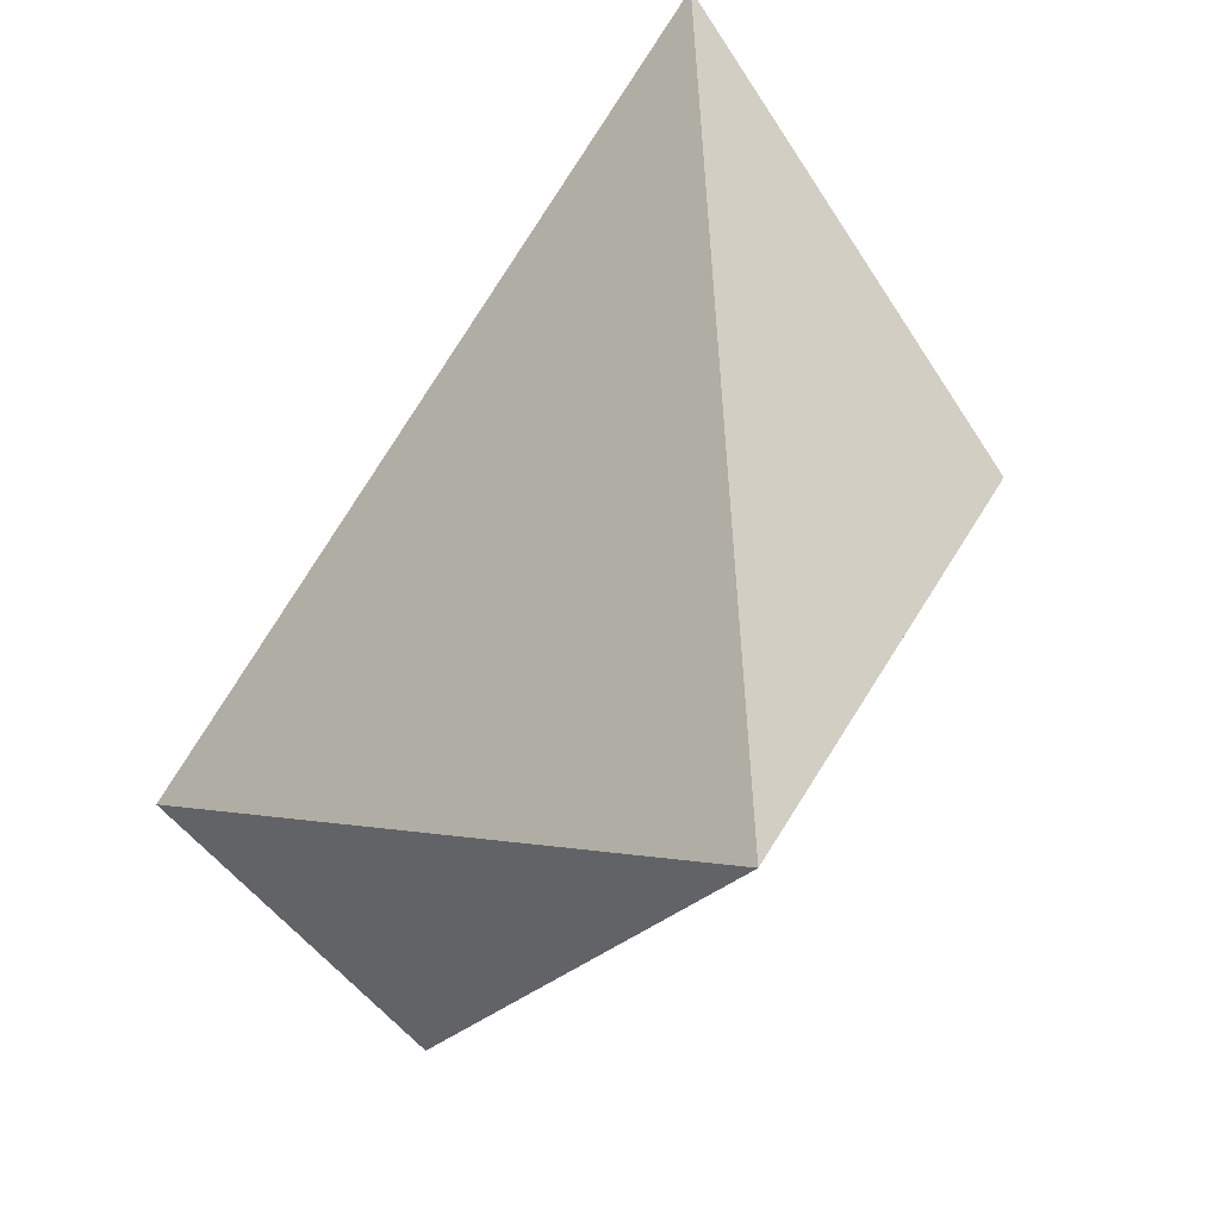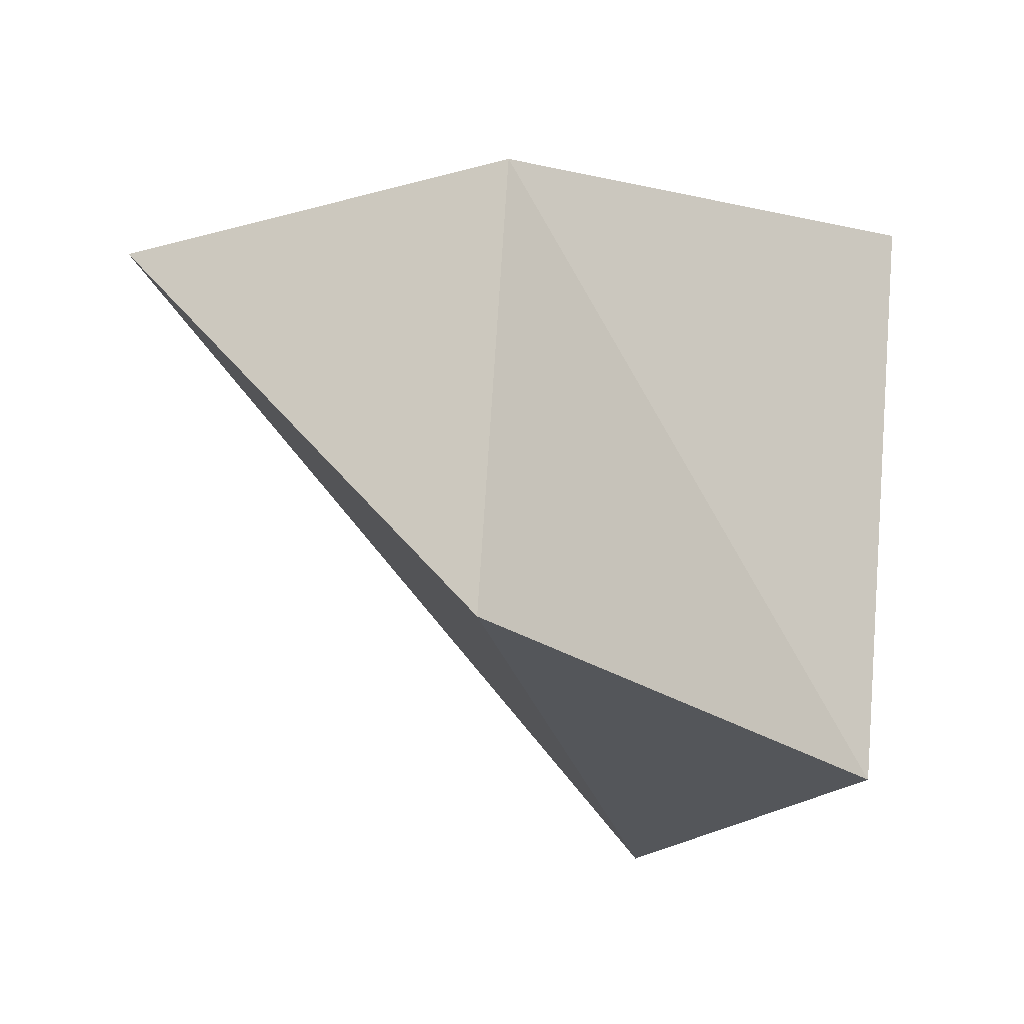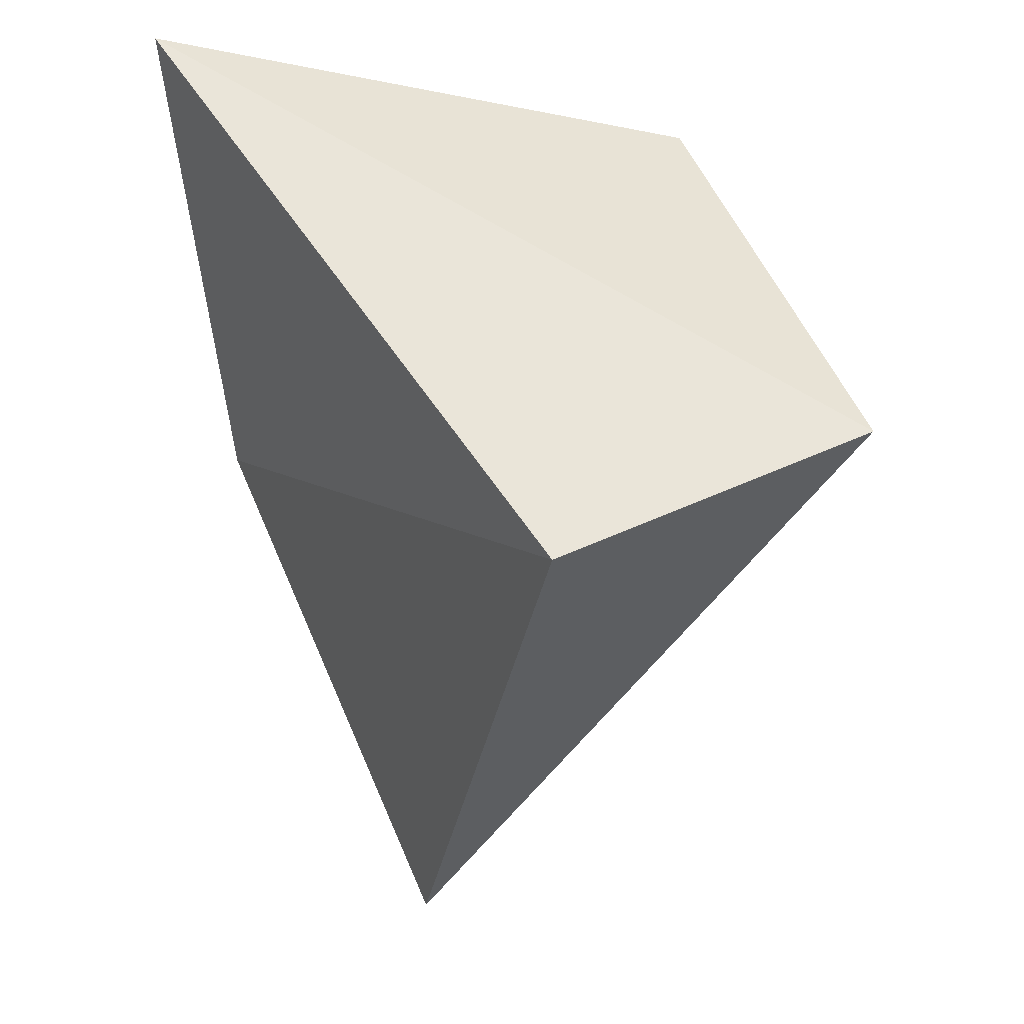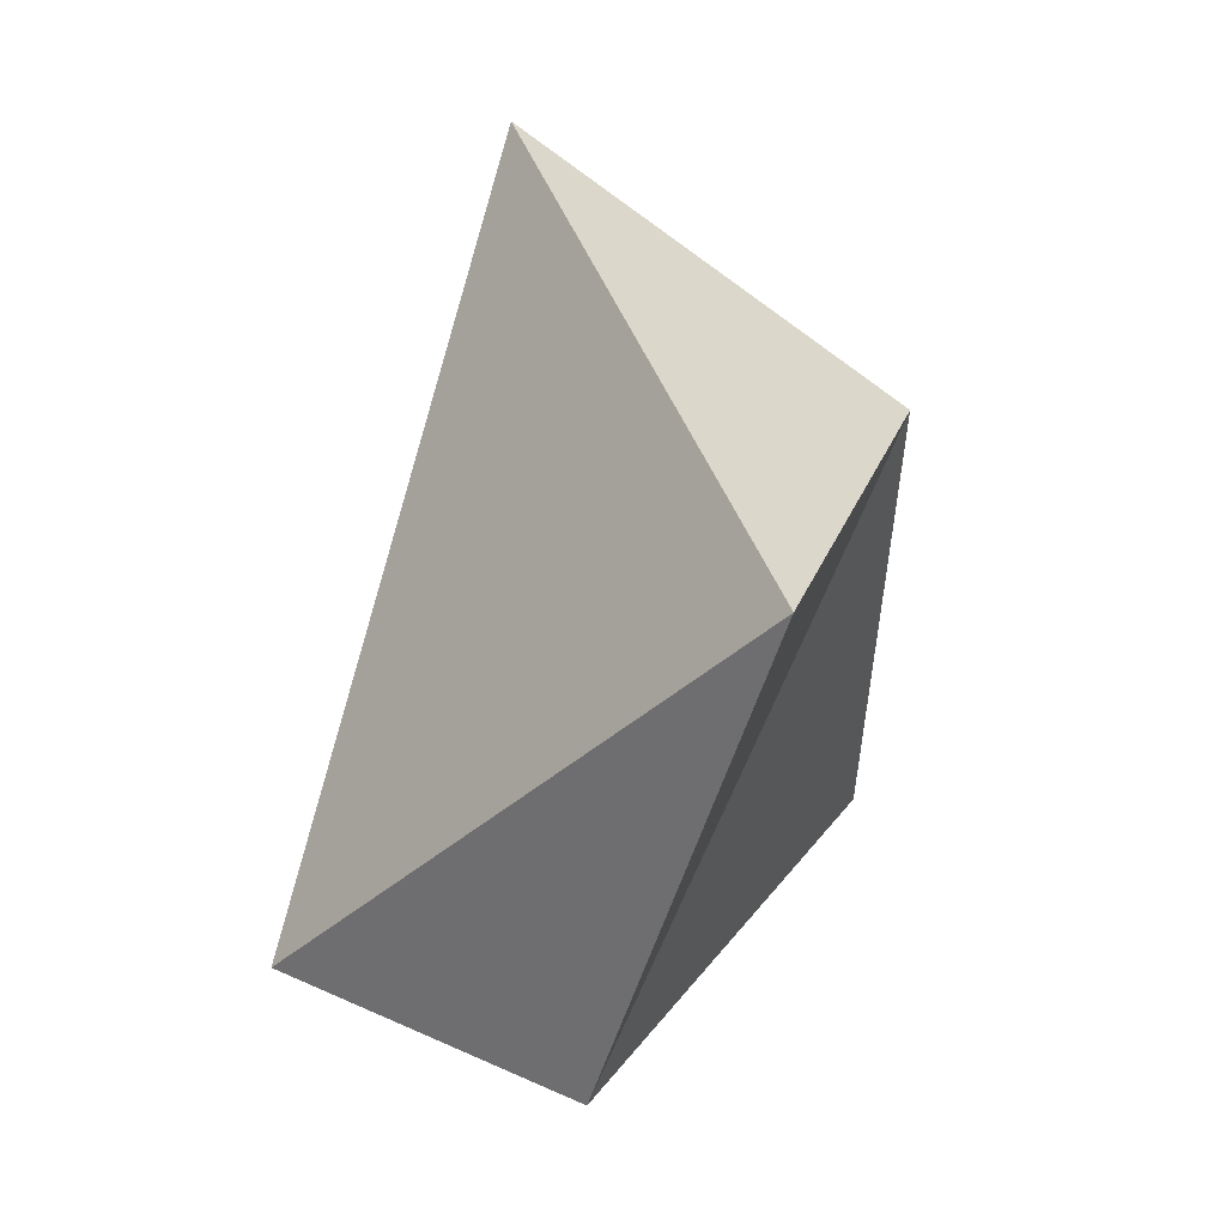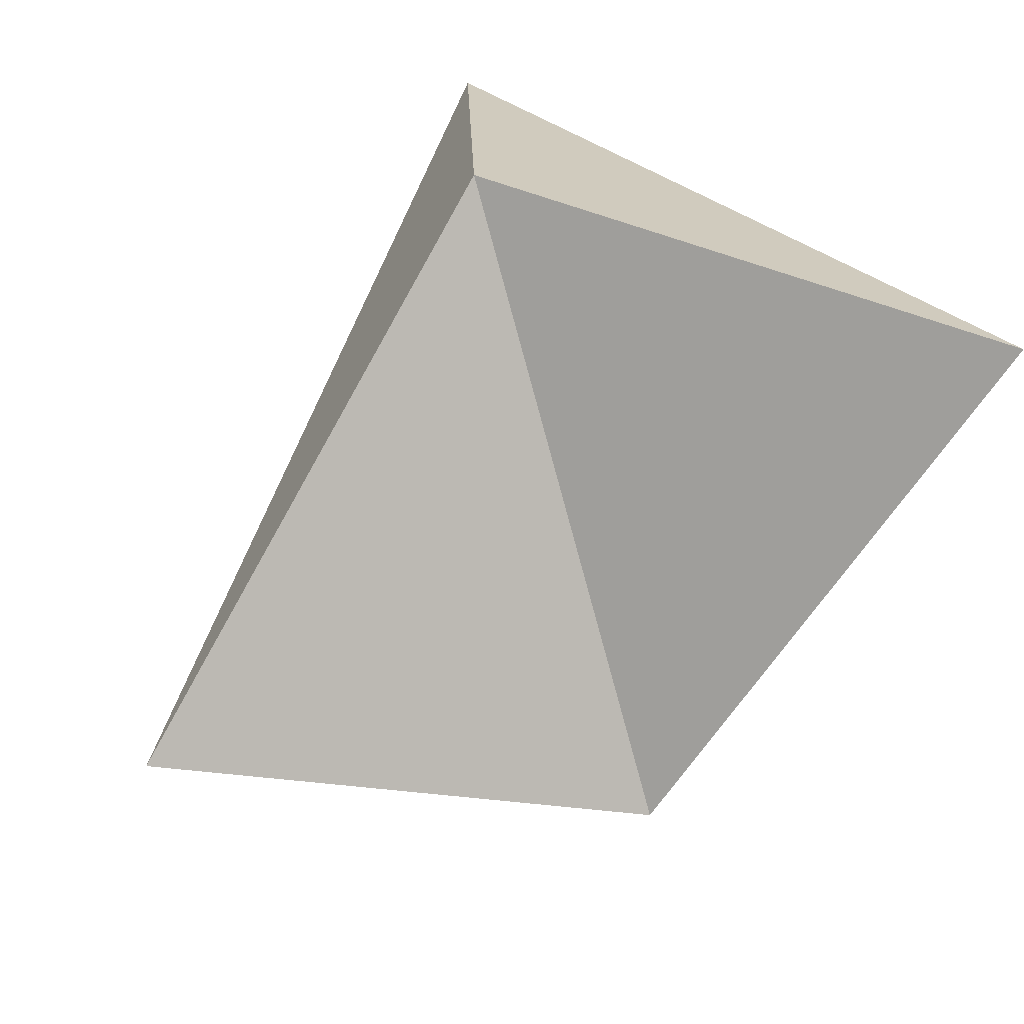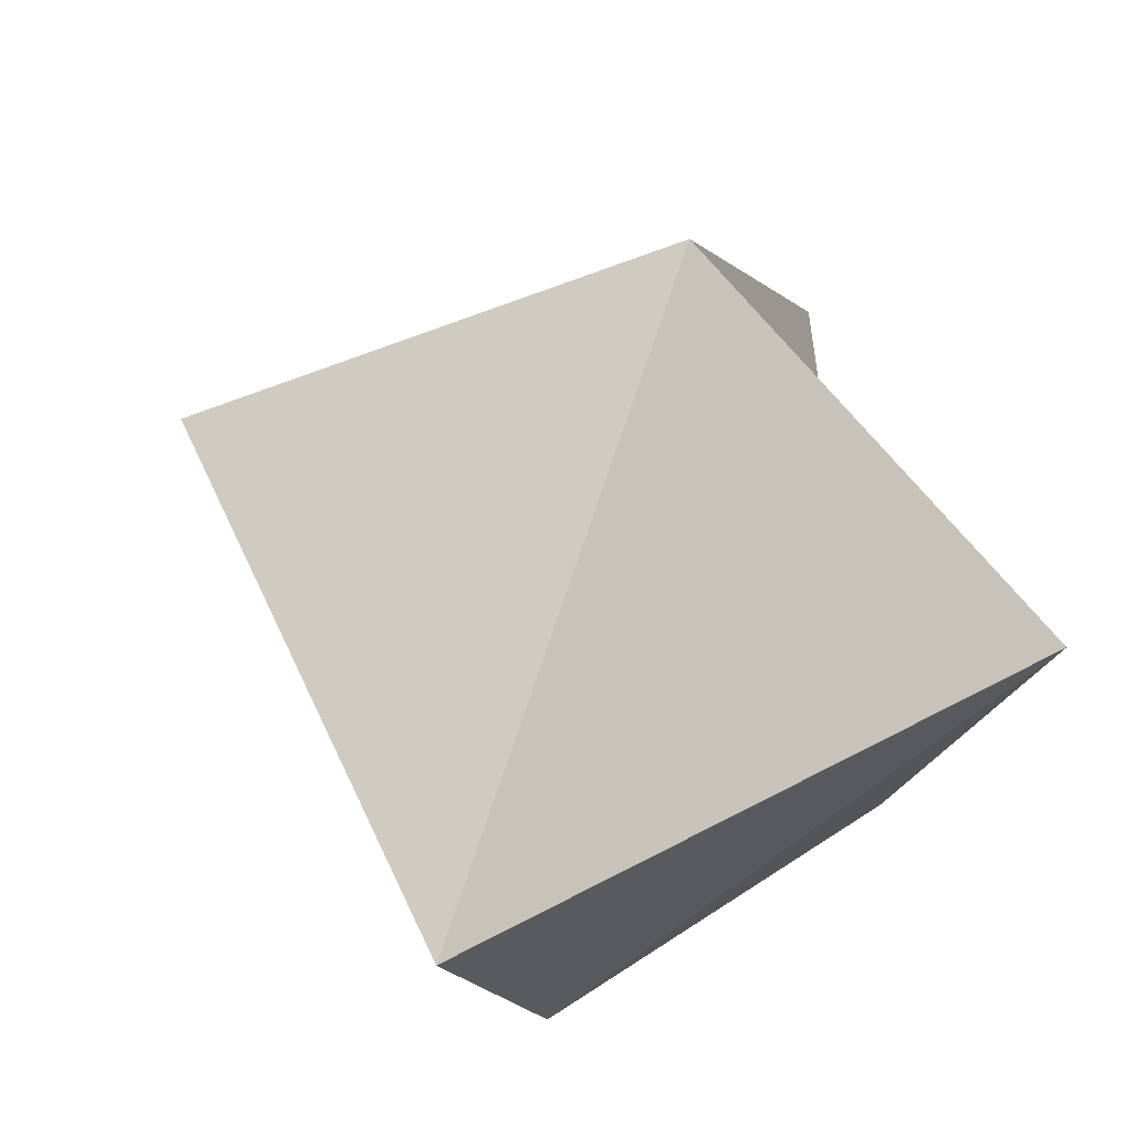
<metadata>
{"format":"obj","ext":"obj","renderer":"f3d","projection":"perspective","resolution":1024,"background":"white","views":[{"elev":-53.4,"azim":163.2,"up":"+Z"},{"elev":-60.6,"azim":-119.1,"up":"+Z"},{"elev":-9.6,"azim":0.9,"up":"+Z"},{"elev":12.5,"azim":171.9,"up":"+Y"},{"elev":74.9,"azim":-141.8,"up":"+Z"},{"elev":-38.0,"azim":-96.0,"up":"+Y"}]}
</metadata>
<code>
g Mesh39
v 374.3 14.03 27.4
v 374.3 14.05 27.47
v 374.4 13.95 27.44
v 374.3 14.05 27.47
v 374.3 14.03 27.4
v 374.4 13.95 27.44
v 374.4 13.95 27.44
v 374.3 14.05 27.47
v 374.3 13.97 27.52
v 374.3 14.05 27.47
v 374.4 13.95 27.44
v 374.3 13.97 27.52
v 374.3 14.05 27.47
v 374.4 14 27.51
v 374.3 13.97 27.52
v 374.4 14 27.51
v 374.3 14.05 27.47
v 374.3 13.97 27.52
v 374.4 13.97 27.46
v 374.3 13.97 27.52
v 374.4 14 27.51
v 374.4 13.97 27.46
v 374.4 14 27.51
v 374.4 14.09 27.5
v 374.4 14 27.51
v 374.4 13.97 27.46
v 374.4 14.09 27.5
v 374.4 14.09 27.5
v 374.4 14 27.51
v 374.3 14.05 27.47
v 374.4 14.09 27.5
v 374.3 14.05 27.47
v 374.3 14.03 27.4
v 374.3 14.03 27.4
v 374.4 13.97 27.46
v 374.4 14.09 27.5
v 374.4 13.97 27.46
v 374.3 14.03 27.4
v 374.4 14.09 27.5
v 374.3 14.05 27.47
v 374.4 14.09 27.5
v 374.3 14.03 27.4
v 374.4 14 27.51
v 374.4 14.09 27.5
v 374.3 14.05 27.47
v 374.3 14.03 27.4
v 374.4 13.95 27.44
v 374.4 13.97 27.46
v 374.4 13.95 27.44
v 374.3 14.03 27.4
v 374.4 13.97 27.46
v 374.4 13.97 27.46
v 374.4 13.95 27.44
v 374.3 13.97 27.52
v 374.4 13.95 27.44
v 374.4 13.97 27.46
v 374.3 13.97 27.52
v 374.3 13.97 27.52
v 374.4 13.97 27.46
v 374.4 14 27.51
g Mesh39_0
f 3 2 1
f 6 5 4
f 9 8 7
f 12 11 10
f 15 14 13
f 18 17 16
f 21 20 19
f 24 23 22
f 27 26 25
f 30 29 28
f 33 32 31
f 36 35 34
f 39 38 37
f 42 41 40
f 45 44 43
f 48 47 46
f 51 50 49
f 54 53 52
f 57 56 55
f 60 59 58

</code>
